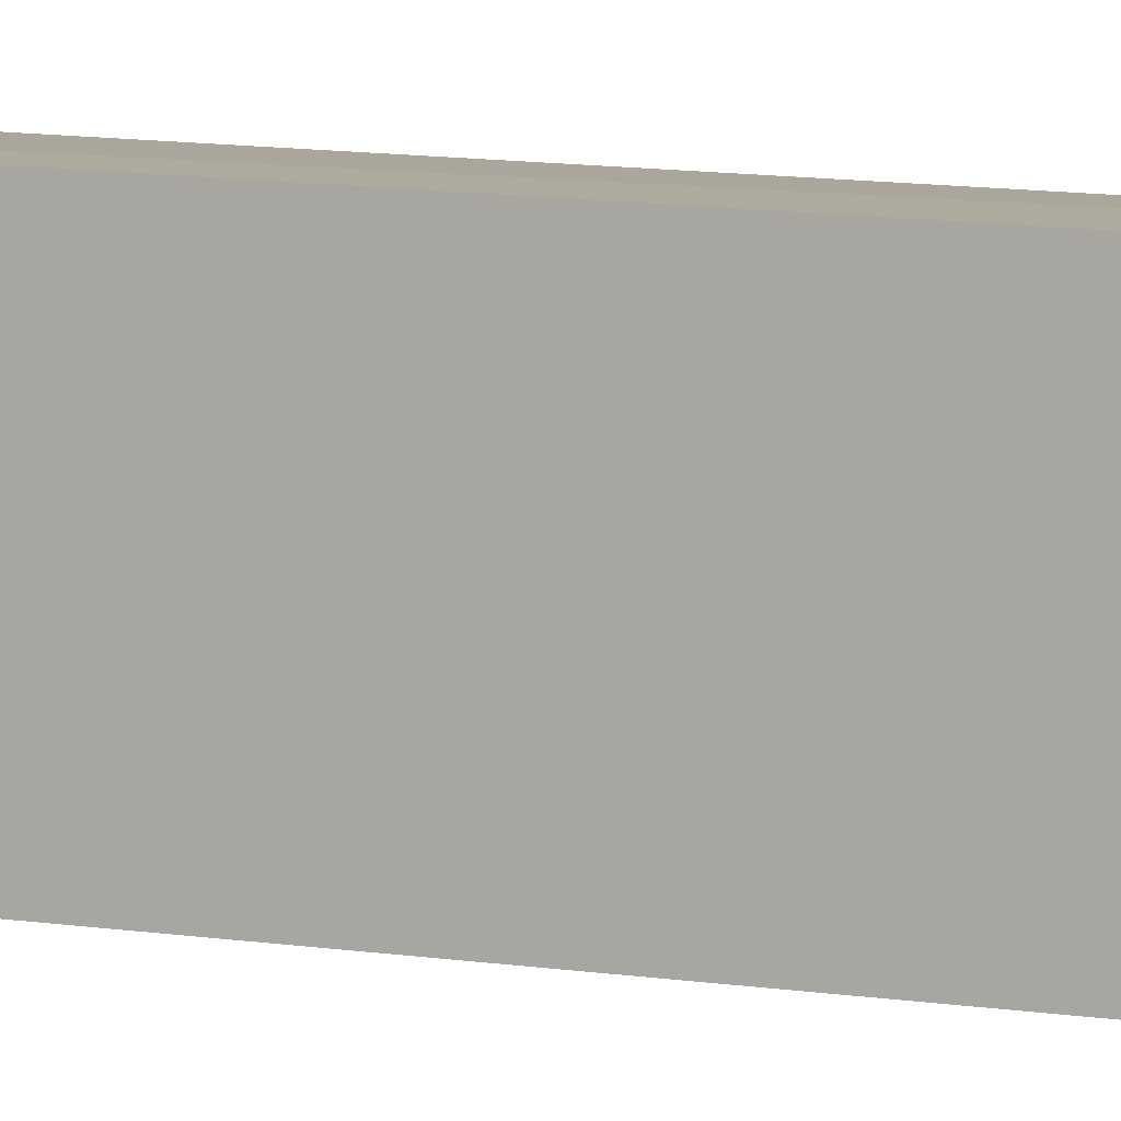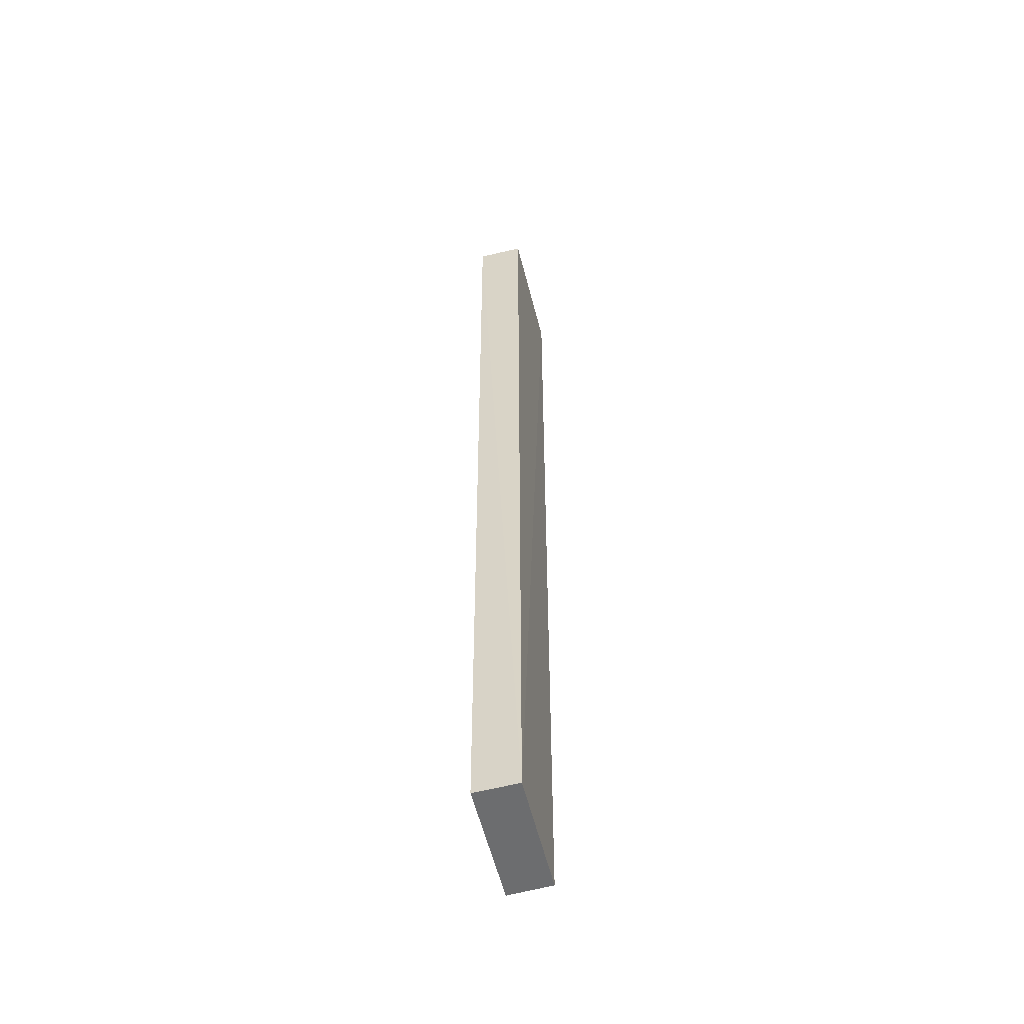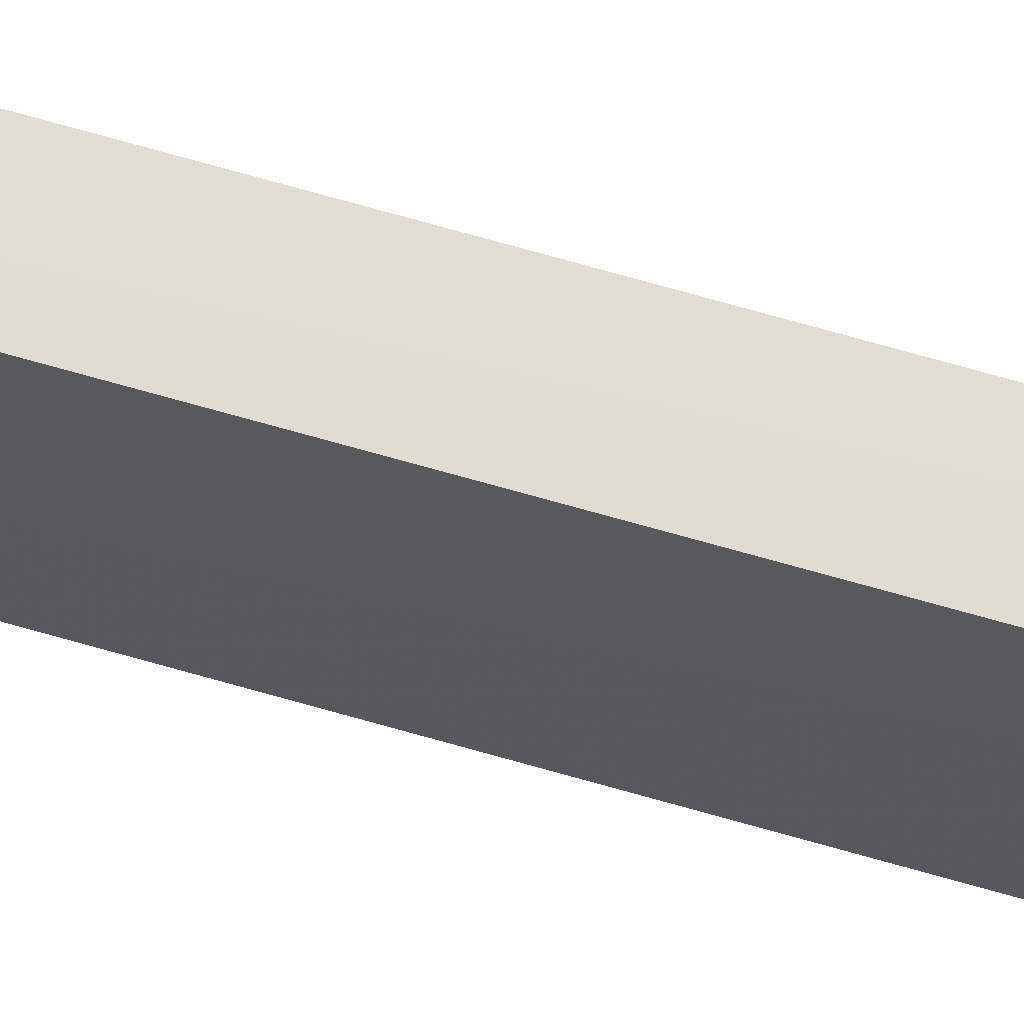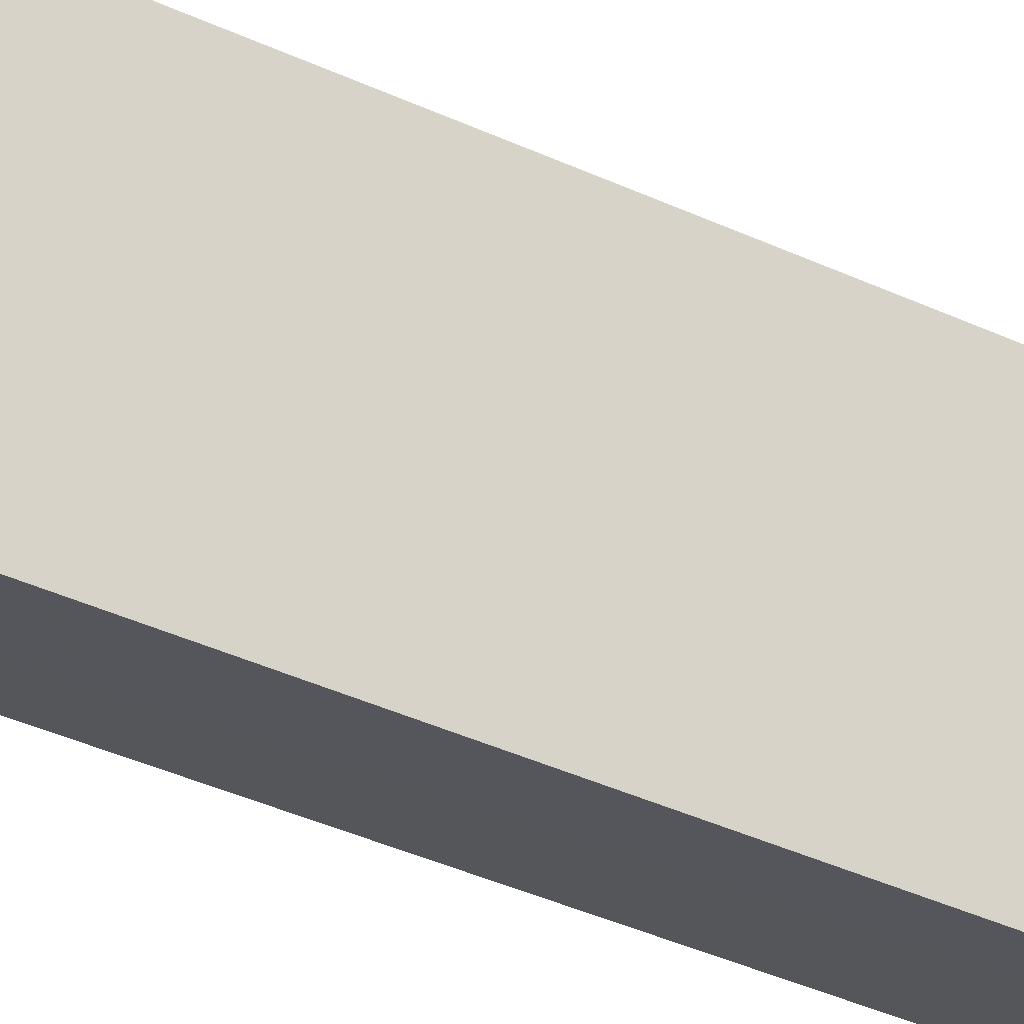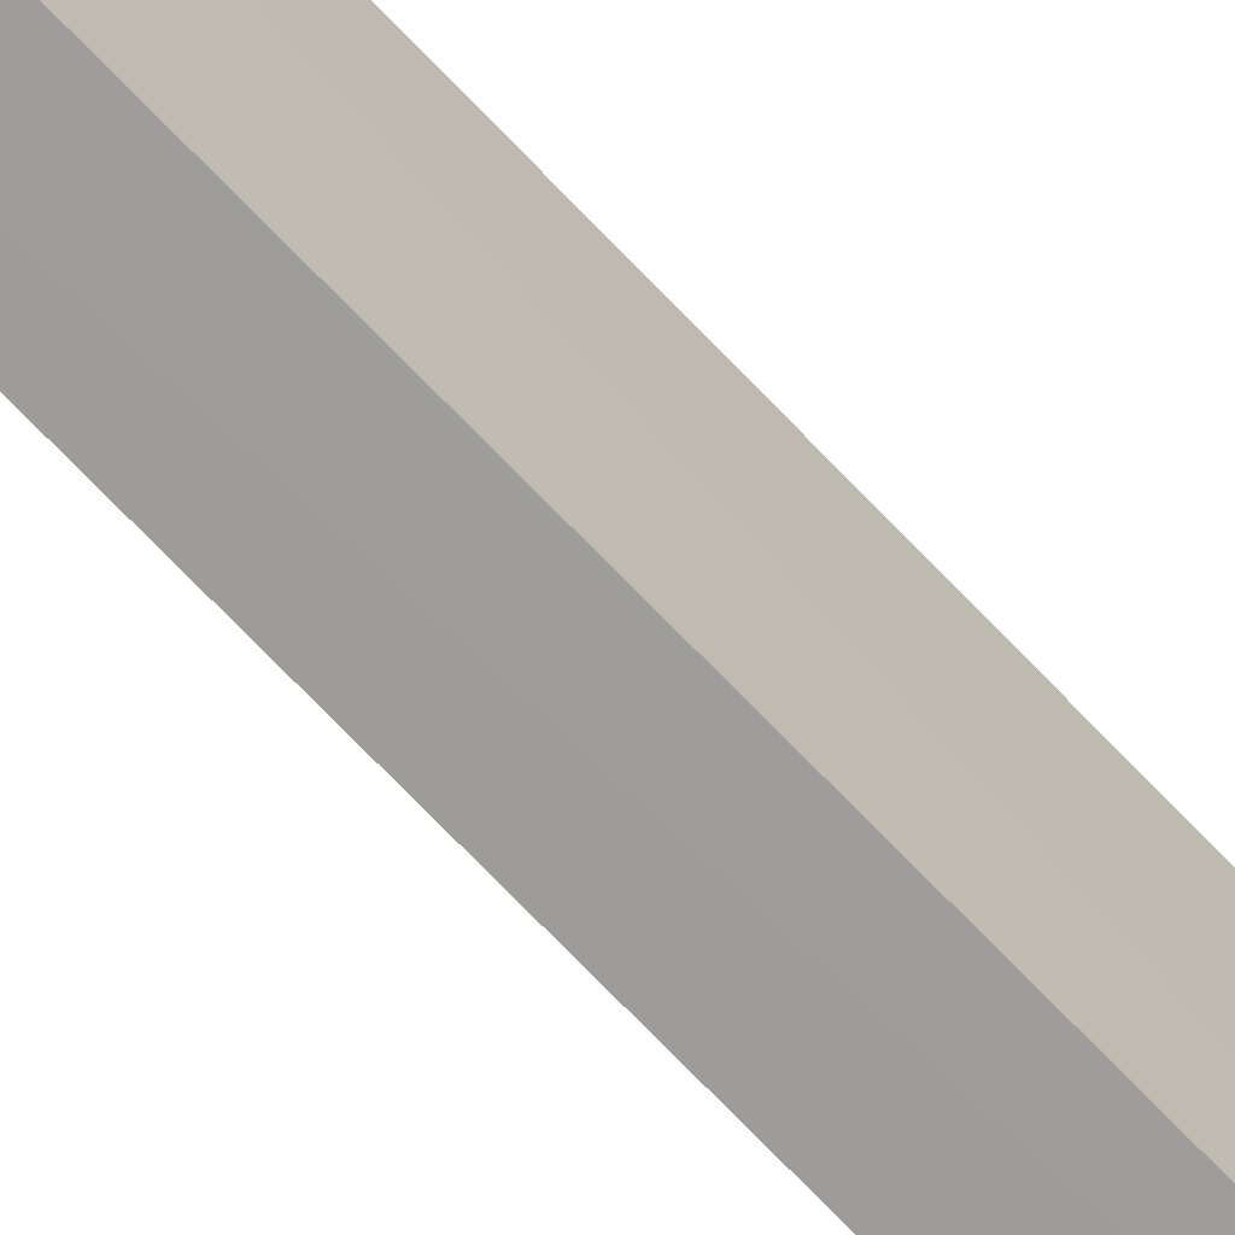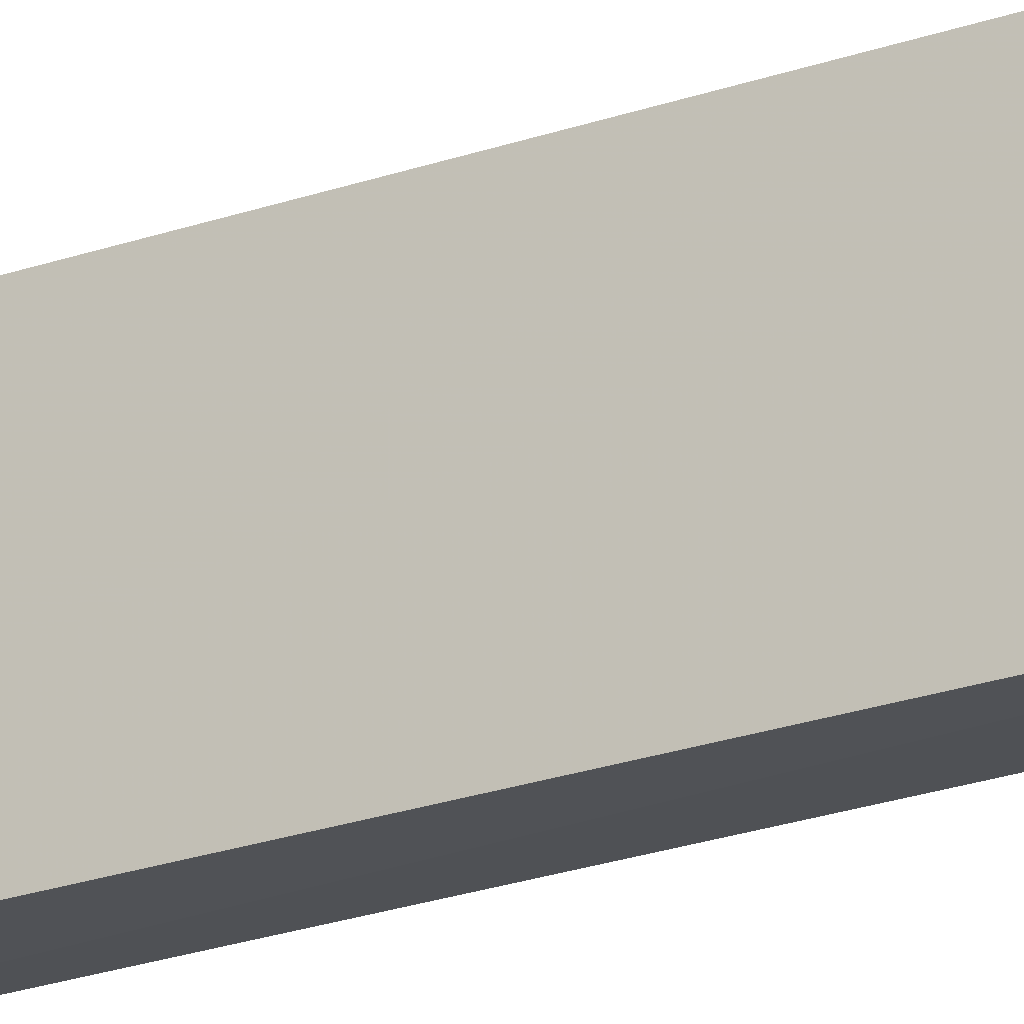
<metadata>
{"format":"obj","ext":"obj","renderer":"f3d","projection":"perspective","resolution":1024,"background":"white","views":[{"elev":9.0,"azim":-64.9,"up":"+Z"},{"elev":-53.9,"azim":15.5,"up":"+Y"},{"elev":69.3,"azim":-73.8,"up":"+Z"},{"elev":-27.2,"azim":-128.6,"up":"+Z"},{"elev":-69.2,"azim":43.3,"up":"+Z"},{"elev":-21.6,"azim":-57.0,"up":"+Z"}]}
</metadata>
<code>
v -0.04002 0.09158 0.1097
v -0.03996 -0.0197 0.1097
v -0.04043 0.09157 0.09464
v -0.04612 0.09165 0.09452
v -0.04547 0.09161 0.1098
v -0.04582 -0.01971 0.0945
v -0.0406 -0.0197 0.09467
v -0.04517 -0.0197 0.1096
f 1 2 3
f 1 3 4
f 5 2 1
f 5 1 4
f 6 4 3
f 7 6 3
f 7 3 2
f 7 2 6
f 8 6 2
f 8 2 5
f 8 5 4
f 8 4 6

</code>
